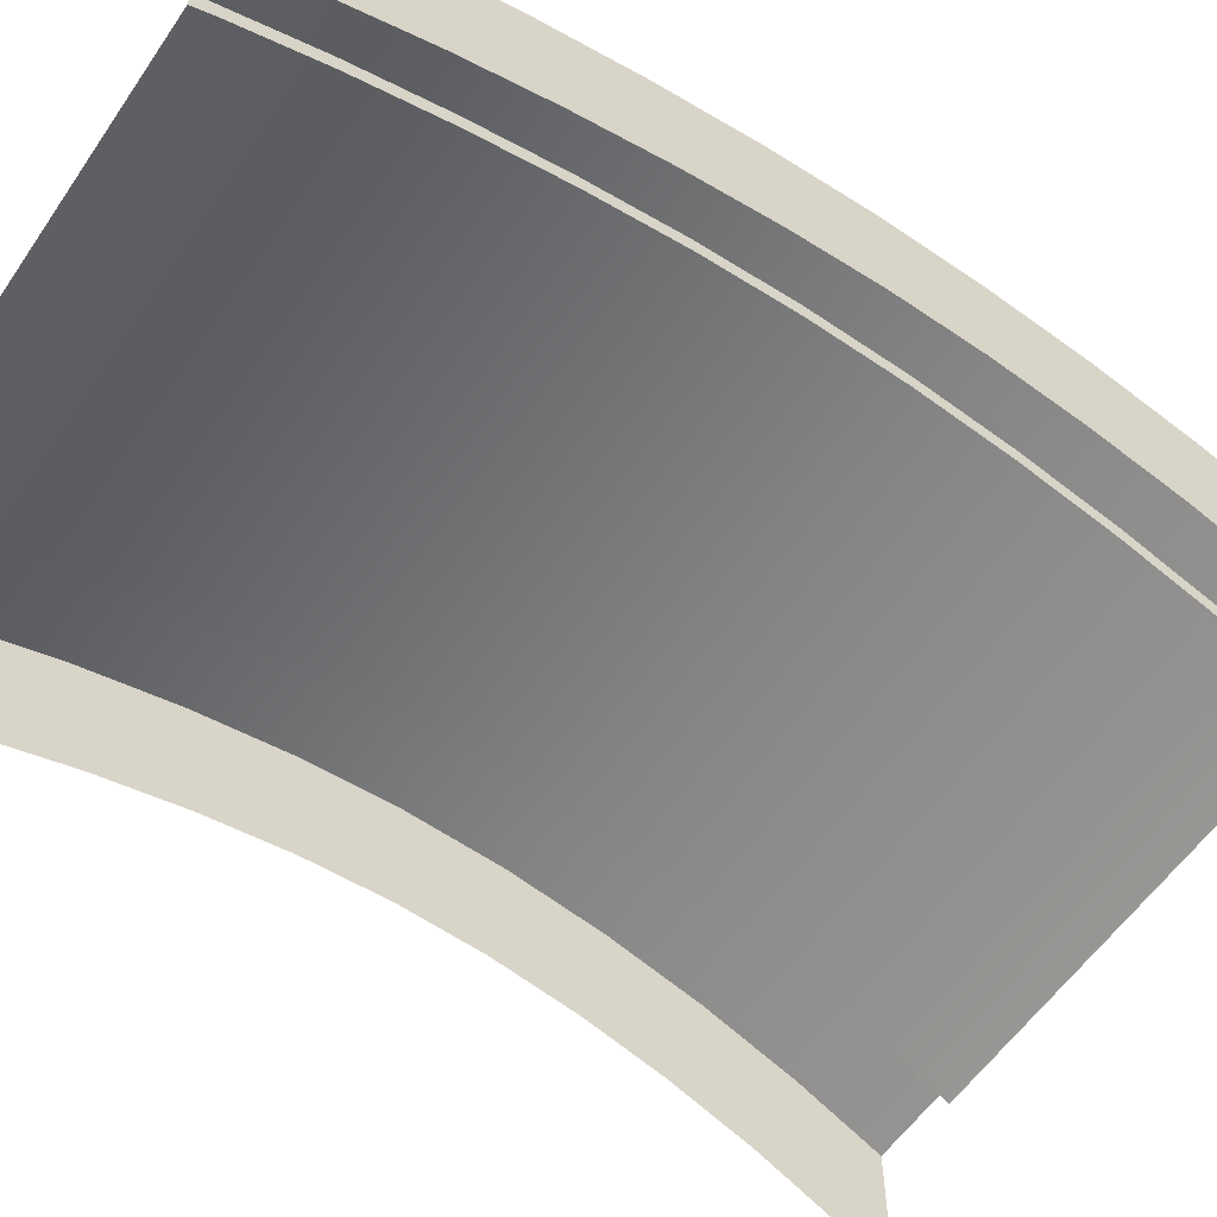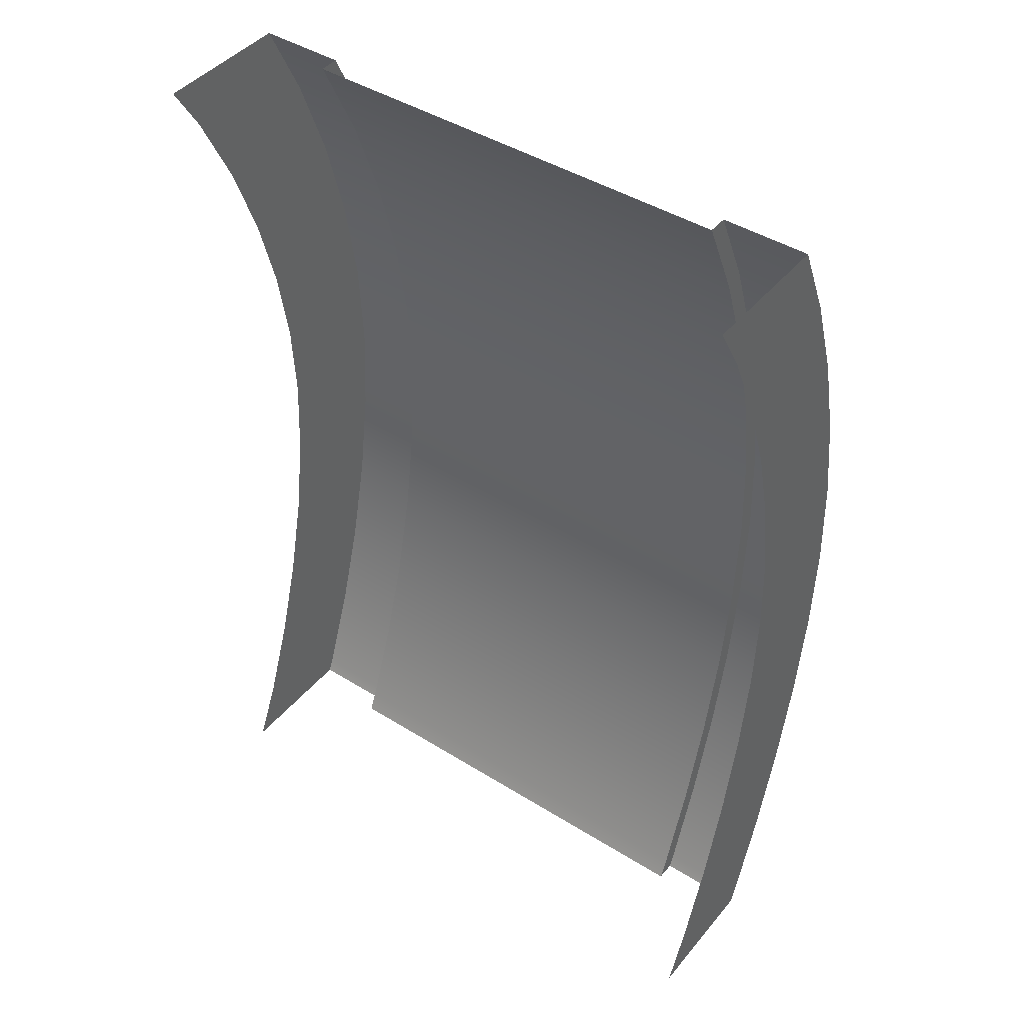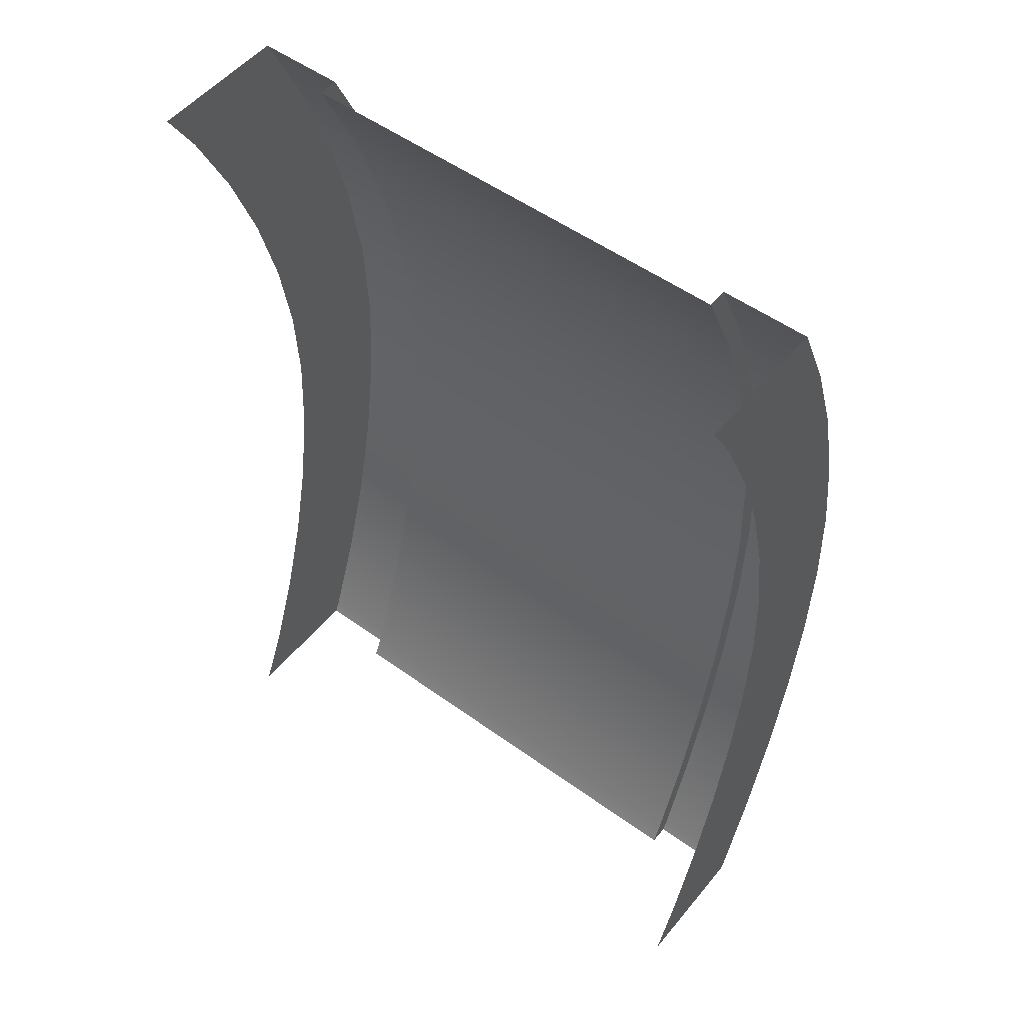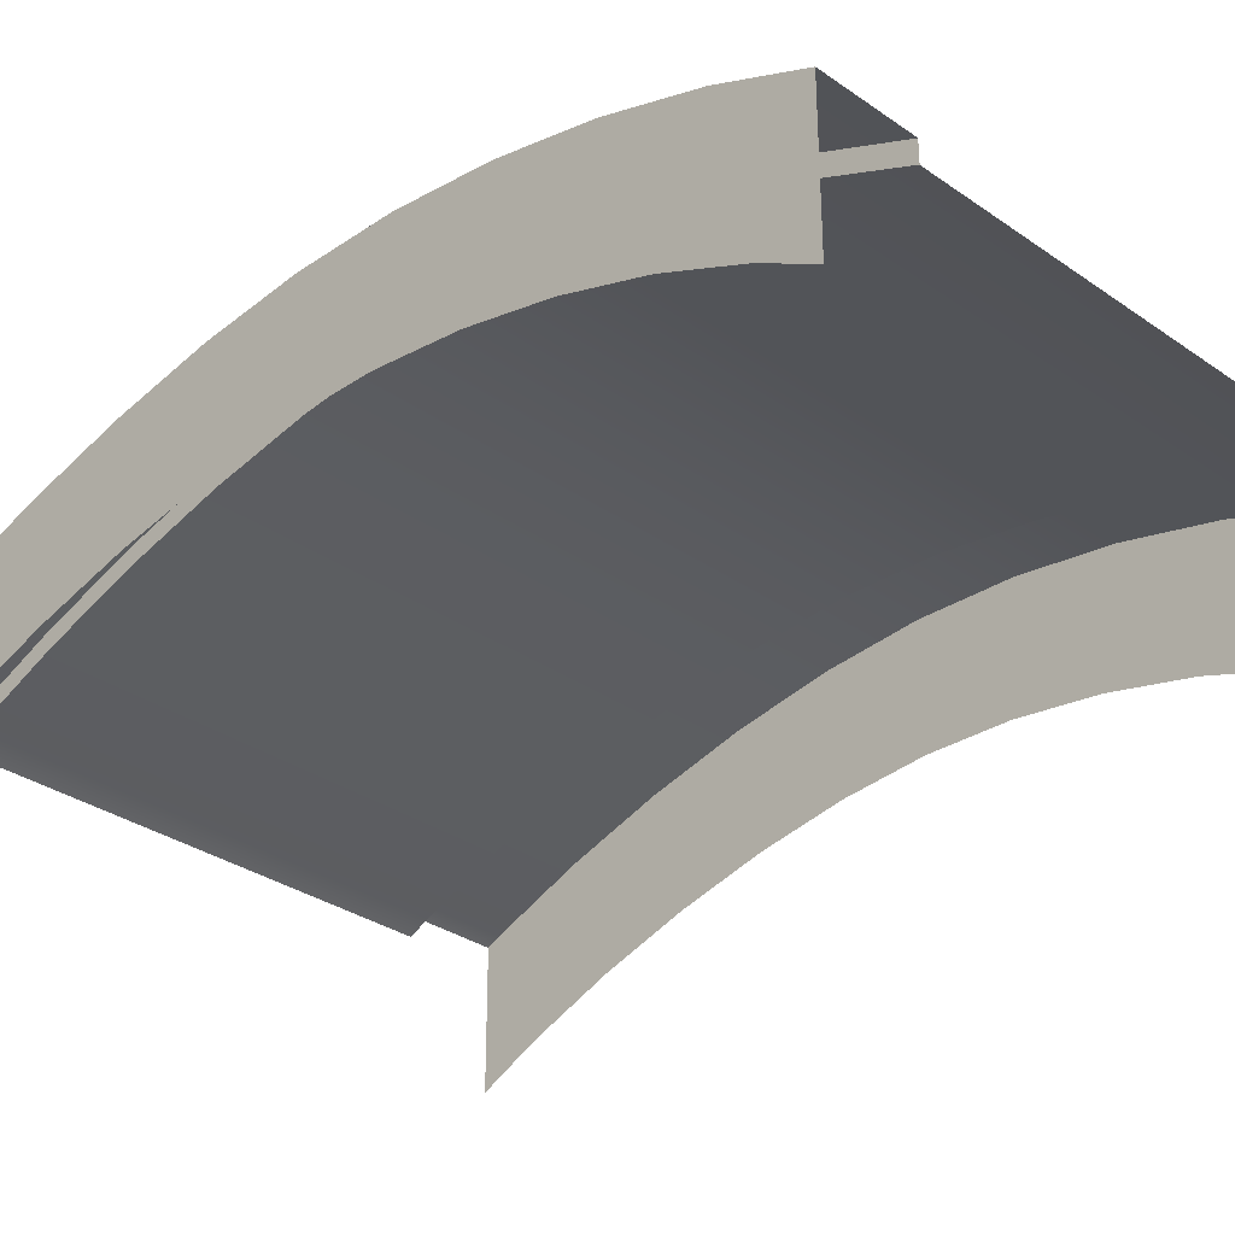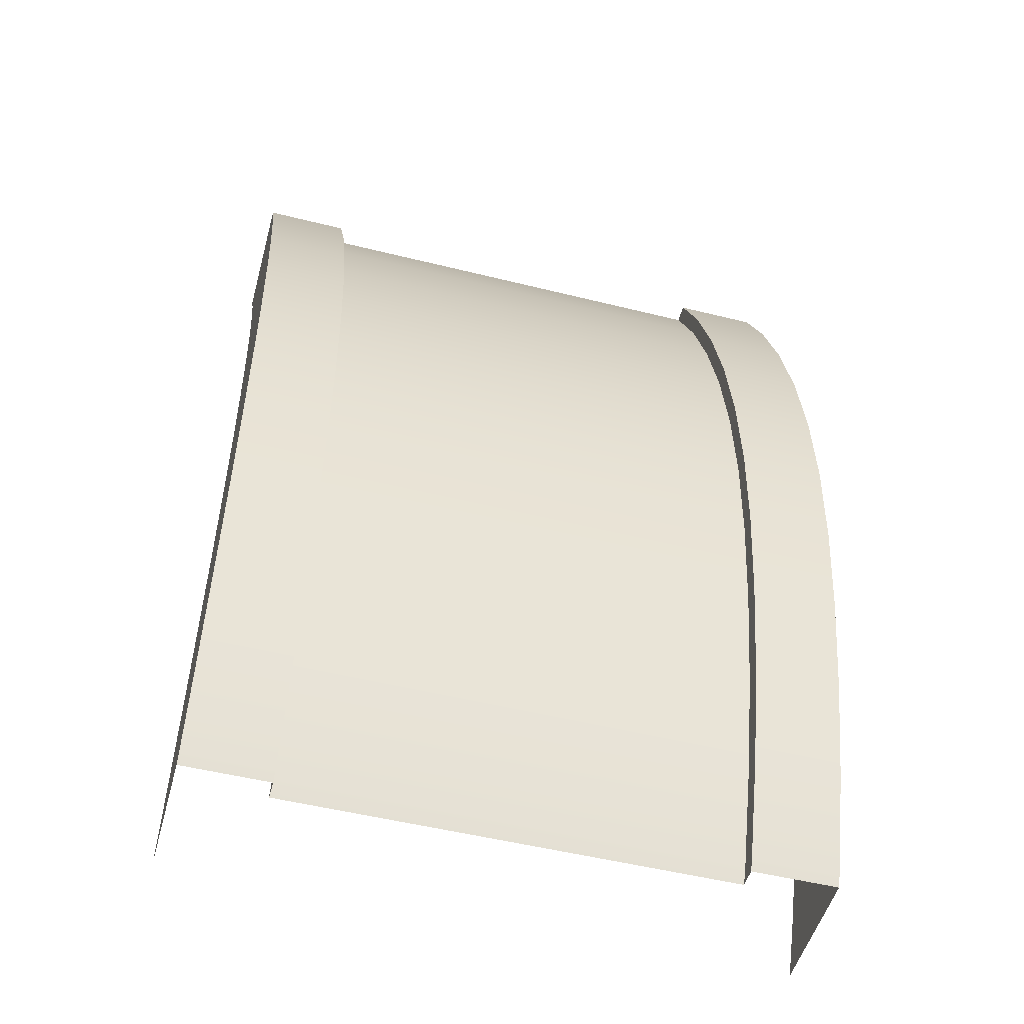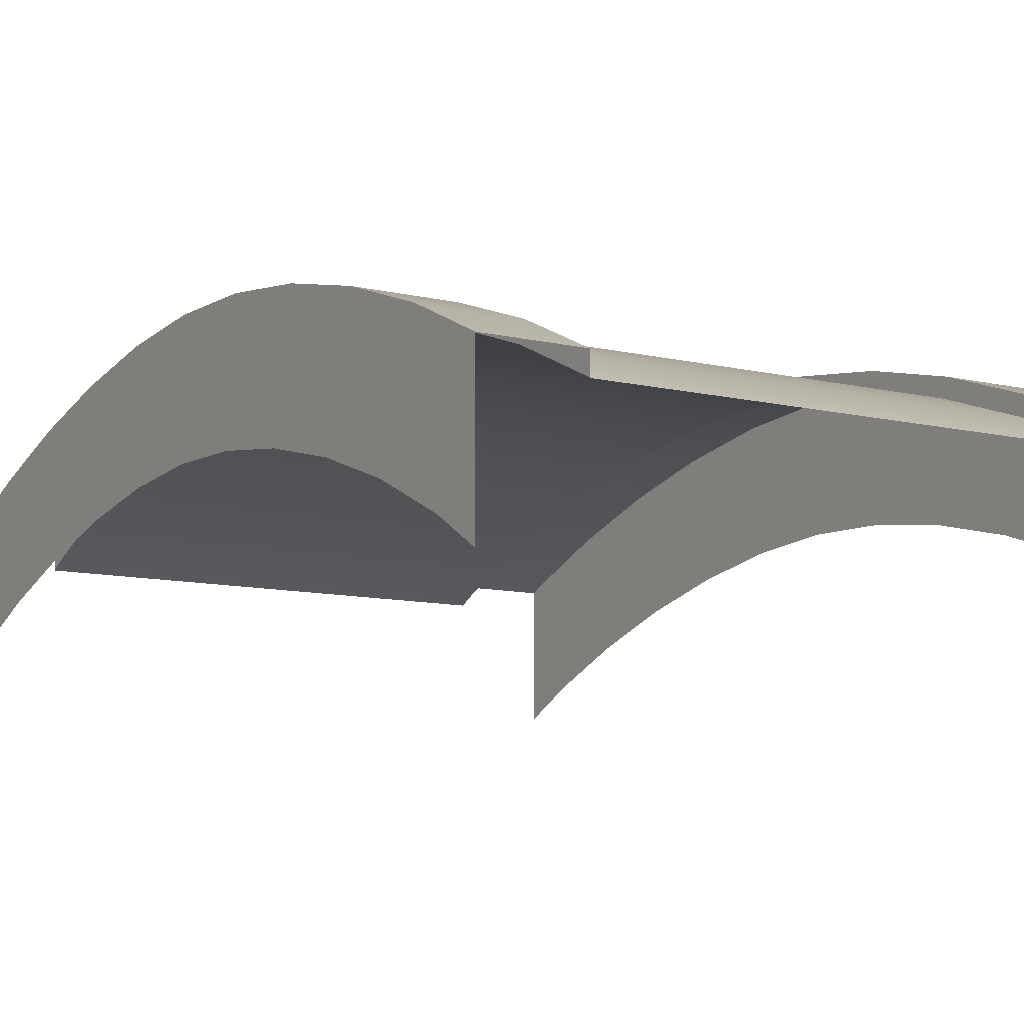
<metadata>
{"format":"obj","ext":"obj","renderer":"f3d","projection":"perspective","resolution":1024,"background":"white","views":[{"elev":-58.2,"azim":-124.2,"up":"+Y"},{"elev":43.6,"azim":36.4,"up":"+Z"},{"elev":52.0,"azim":38.1,"up":"+Z"},{"elev":-32.0,"azim":-44.3,"up":"+Y"},{"elev":-51.1,"azim":164.8,"up":"+Z"},{"elev":-10.4,"azim":-30.8,"up":"+Y"}]}
</metadata>
<code>
o stoneBridgeD4_Cube.016
v -0.5 -0.5532 4.953
v -0.9175 -0.1124 5.183
v -3.5 -0.5532 4.953
v -3.083 -0.1124 5.183
v -2 -0.1124 5.183
v -0.5 -0.3786 4.576
v -0.9175 0.1612 4.796
v -0.5 0.1612 4.796
v -0.9175 0.08174 4.763
v -3.5 -0.3786 4.576
v -3.083 0.1612 4.796
v -3.5 0.1612 4.796
v -3.083 0.08174 4.763
v -2 0.08174 4.763
v -0.5 -0.2383 4.182
v -0.9175 0.3193 4.352
v -0.5 0.3193 4.352
v -0.9175 0.2372 4.327
v -3.5 -0.2383 4.182
v -3.083 0.3193 4.352
v -3.5 0.3193 4.352
v -3.083 0.2372 4.327
v -2 0.2372 4.327
v -0.5 -0.1358 3.78
v -0.9175 0.4353 3.897
v -0.5 0.4353 3.897
v -0.9175 0.3512 3.88
v -3.5 -0.1358 3.78
v -3.083 0.4353 3.897
v -3.5 0.4353 3.897
v -3.083 0.3512 3.88
v -2 0.3512 3.88
v -0.5 -0.07327 3.375
v -0.9175 0.5068 3.435
v -0.5 0.5068 3.435
v -0.9175 0.4213 3.426
v -3.5 -0.07327 3.375
v -3.083 0.5068 3.435
v -3.5 0.5068 3.435
v -3.083 0.4213 3.426
v -2 0.4213 3.426
v -0.5 -0.05372 2.972
v -0.9175 0.5293 2.969
v -0.5 0.5293 2.969
v -0.9175 0.4435 2.97
v -3.5 -0.05372 2.972
v -3.083 0.5293 2.969
v -3.5 0.5293 2.969
v -3.083 0.4435 2.97
v -2 0.4435 2.97
v -0.5 -0.07695 2.561
v -0.9175 0.503 2.501
v -0.5 0.503 2.501
v -0.9175 0.4176 2.51
v -3.5 -0.07695 2.561
v -3.083 0.503 2.501
v -3.5 0.503 2.501
v -3.083 0.4176 2.51
v -2 0.4176 2.51
v -0.5 -0.1385 2.139
v -0.9175 0.4347 2.032
v -0.5 0.4347 2.032
v -0.9175 0.3503 2.048
v -3.5 -0.1385 2.139
v -3.083 0.4347 2.032
v -3.5 0.4347 2.032
v -3.083 0.3503 2.048
v -2 0.3503 2.048
v -0.5 -0.2336 1.713
v -0.9175 0.3306 1.566
v -0.5 0.3306 1.566
v -0.9175 0.2475 1.588
v -3.5 -0.2336 1.713
v -3.083 0.3306 1.566
v -3.5 0.3306 1.566
v -3.083 0.2475 1.588
v -2 0.2475 1.588
v -0.5 -0.3586 1.293
v -0.9175 0.1943 1.108
v -0.5 0.1943 1.108
v -0.9175 0.1129 1.135
v -3.5 -0.3586 1.293
v -3.083 0.1943 1.108
v -3.5 0.1943 1.108
v -3.083 0.1129 1.135
v -2 0.1129 1.135
v -0.5 -0.5109 0.8854
v -0.9175 0.02727 0.6611
v -0.5 0.02727 0.6611
v -0.9175 -0.05199 0.6941
v -3.5 -0.5109 0.8854
v -3.083 0.02727 0.6611
v -3.5 0.02727 0.6611
v -3.083 -0.05199 0.6941
v -2 -0.05199 0.6941
v -0.5 -0.6442 0.6
v -2 -0.09597 0.6
v -0.9175 -0.09597 0.6
v -3.083 -0.09597 0.6
v -3.5 -0.001285 0.6
v -3.083 -0.001284 0.6
v -3.5 -0.6442 0.6
v -0.9175 -0.001283 0.6
v -0.5 -0.001283 0.6
v -0.5 -0.6948 5.193
v -0.9175 -0.1183 5.193
v -0.9175 -0.09312 5.193
v -2 -0.1183 5.193
v -3.083 -0.1183 5.193
v -3.083 -0.02252 5.193
v -3.083 -0.09313 5.193
v -3.5 -0.02252 5.193
v -3.5 -0.09313 5.193
v -3.5 -0.6948 5.193
v -0.5 -0.02253 5.193
v -0.5 -0.09312 5.193
v -0.9175 -0.02253 5.193
f 1 116 105
f 2 106 107
f 3 114 113
f 4 111 109
f 2 9 14 5
f 6 8 115 116 1
f 9 2 107 117 7
f 4 5 14 13
f 10 3 113 112 12
f 13 11 110 111 4
f 9 18 23 14
f 15 17 8 6
f 18 9 7 16
f 8 17 16 7
f 13 14 23 22
f 19 10 12 21
f 22 20 11 13
f 12 11 20 21
f 18 27 32 23
f 24 26 17 15
f 27 18 16 25
f 17 26 25 16
f 22 23 32 31
f 28 19 21 30
f 31 29 20 22
f 21 20 29 30
f 27 36 41 32
f 33 35 26 24
f 36 27 25 34
f 26 35 34 25
f 31 32 41 40
f 37 28 30 39
f 40 38 29 31
f 30 29 38 39
f 36 45 50 41
f 42 44 35 33
f 45 36 34 43
f 35 44 43 34
f 40 41 50 49
f 46 37 39 48
f 49 47 38 40
f 39 38 47 48
f 45 54 59 50
f 51 53 44 42
f 54 45 43 52
f 44 53 52 43
f 49 50 59 58
f 55 46 48 57
f 58 56 47 49
f 48 47 56 57
f 54 63 68 59
f 60 62 53 51
f 63 54 52 61
f 53 62 61 52
f 58 59 68 67
f 64 55 57 66
f 67 65 56 58
f 57 56 65 66
f 63 72 77 68
f 69 71 62 60
f 72 63 61 70
f 62 71 70 61
f 67 68 77 76
f 73 64 66 75
f 76 74 65 67
f 66 65 74 75
f 72 81 86 77
f 78 80 71 69
f 81 72 70 79
f 71 80 79 70
f 76 77 86 85
f 82 73 75 84
f 85 83 74 76
f 75 74 83 84
f 81 90 95 86
f 87 89 80 78
f 90 81 79 88
f 80 89 88 79
f 85 86 95 94
f 91 82 84 93
f 94 92 83 85
f 84 83 92 93
f 90 98 97 95
f 89 104 103 88
f 94 95 97 99
f 93 92 101 100
f 109 108 5 4
f 96 104 89 87
f 112 110 11 12
f 100 102 91 93
f 108 106 2 5
f 99 101 92 94
f 103 98 90 88
f 117 115 8 7

</code>
